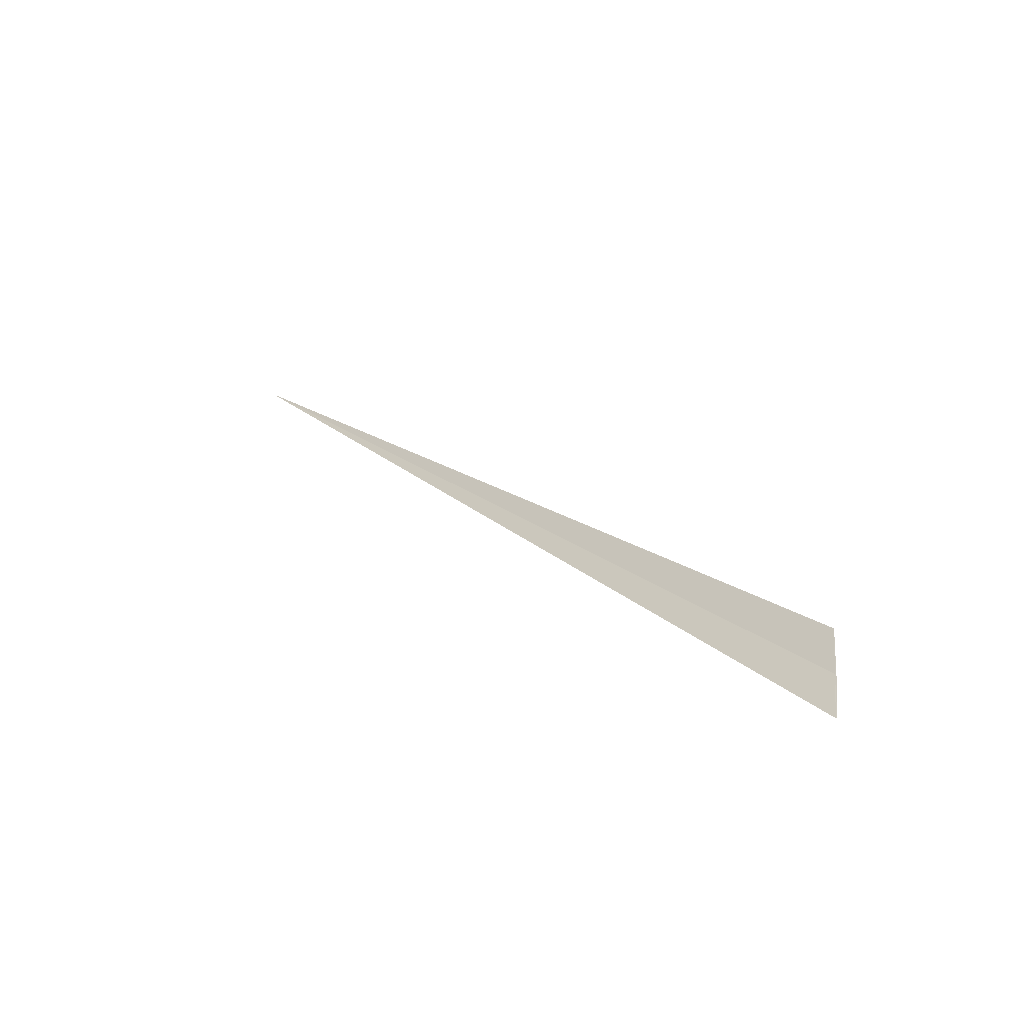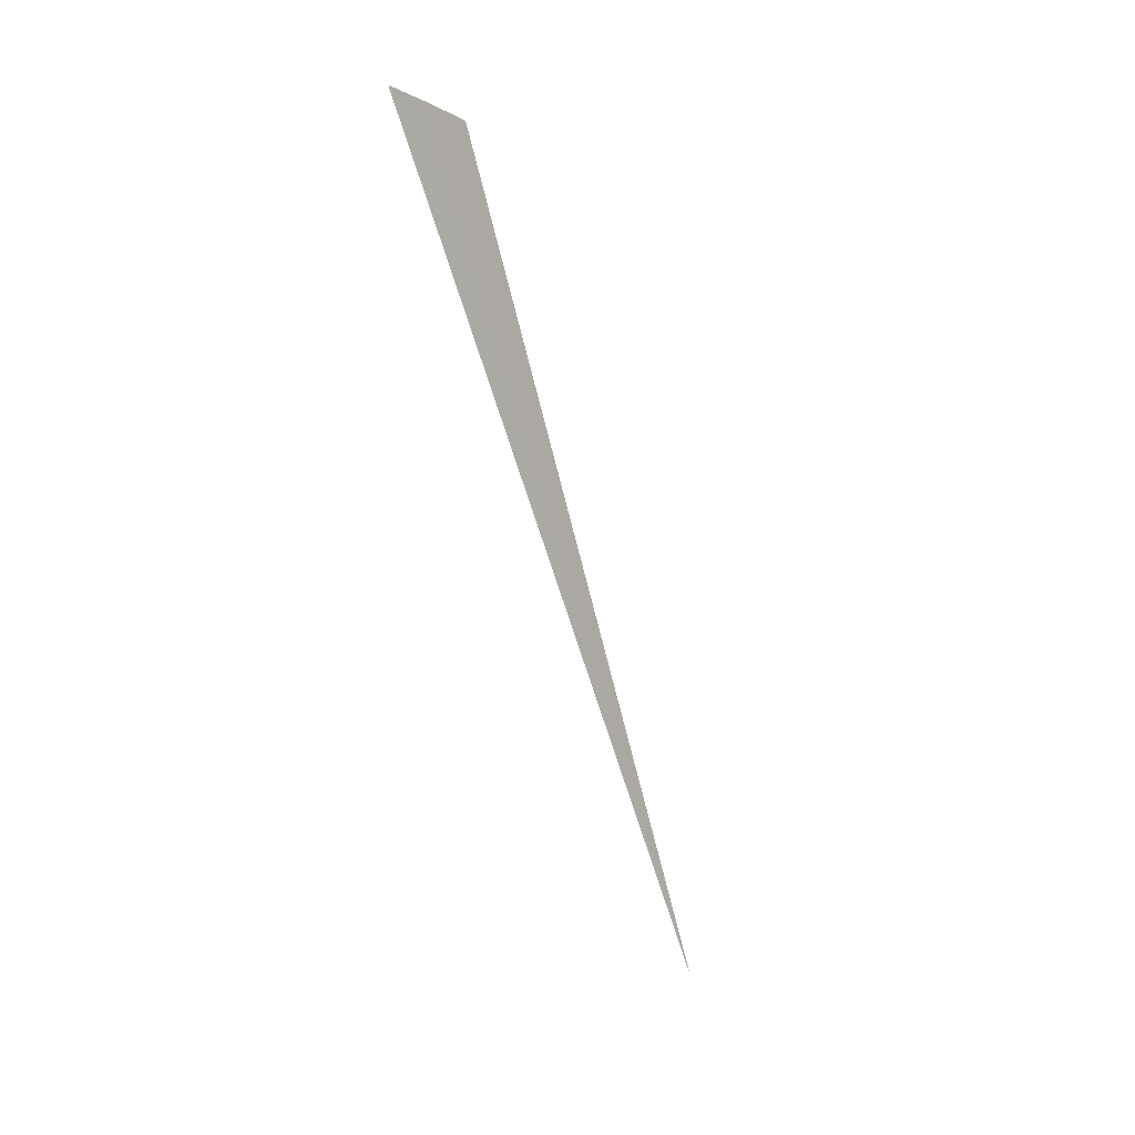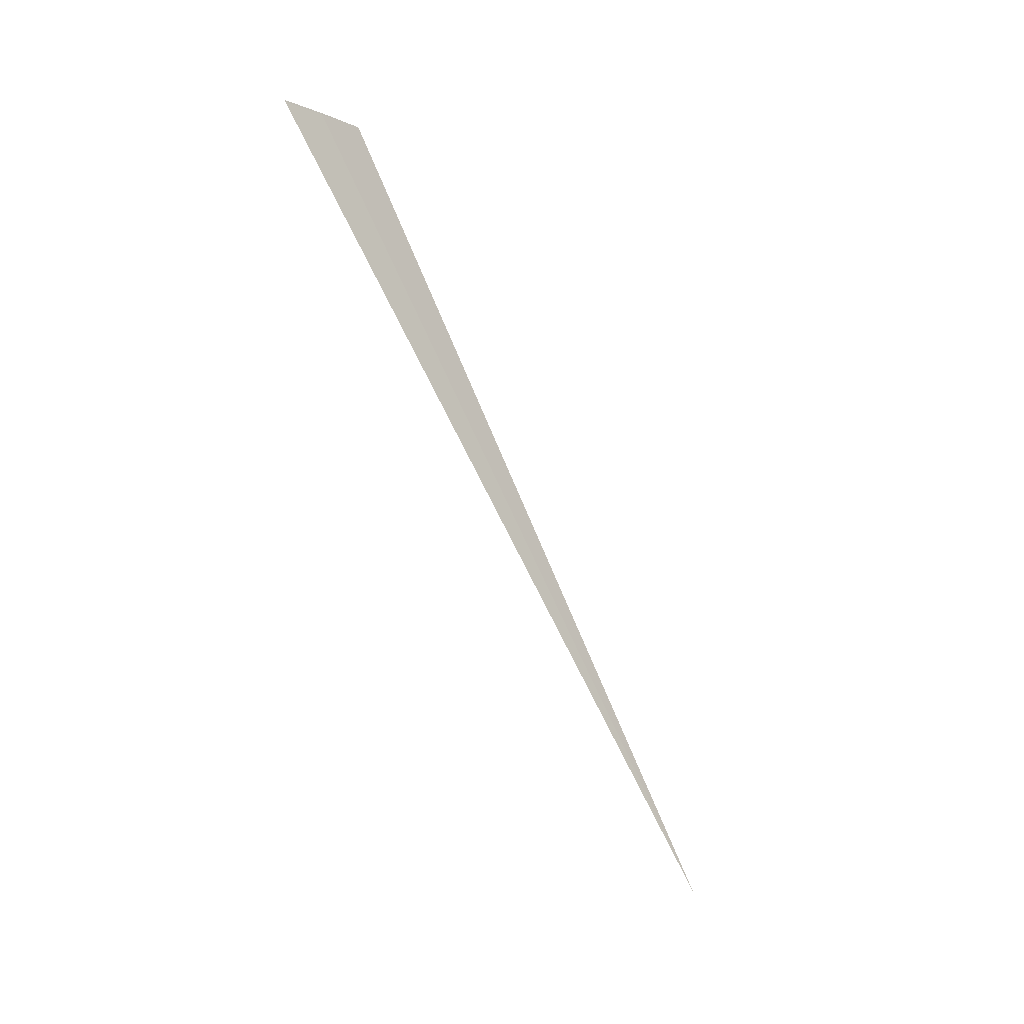
<metadata>
{"format":"obj","ext":"obj","renderer":"f3d","projection":"perspective","resolution":1024,"background":"white","views":[{"elev":23.4,"azim":51.4,"up":"+Z"},{"elev":-67.8,"azim":105.6,"up":"+Z"},{"elev":-76.5,"azim":114.9,"up":"+Z"}]}
</metadata>
<code>
v 20.17 -20.87 7.042
v -20.17 -20.87 7.043
v 21.29 -21.95 6.024
v 19.04 -19.77 8.171
v 20.22 -20.84 7.068
v 21.35 -21.93 6.039
f 1 5 4
f 1 6 5
f 1 3 6
f 1 2 3
f 1 4 2

</code>
